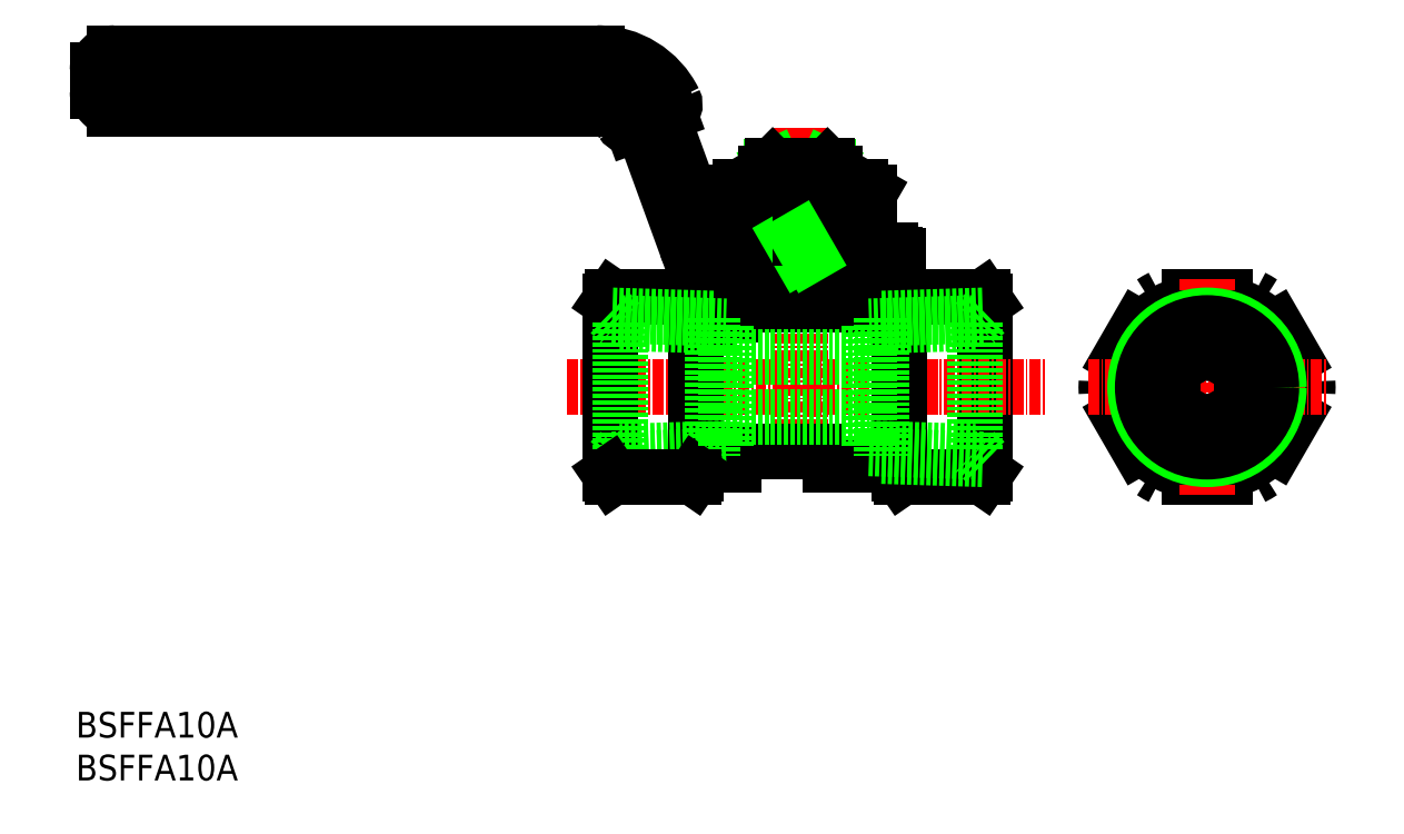
<metadata>
{"format":"dxf","ext":"dxf","renderer":"ezdxf+matplotlib","layout":"modelspace","background":"white","min_lineweight":24,"dpi":150}
</metadata>
<code>
0
SECTION
2
ENTITIES
0
INSERT
8
0
2
*U5
10
0
20
0
30
0
0
INSERT
8
0
2
*U6
10
0
20
0
30
0
0
LINE
8
0
10
106.1
20
55.95
30
0
11
106.1
21
35.79
31
0
0
LINE
8
CENTER
10
84.53
20
76.17
30
0
11
84.53
21
35.87
31
0
0
LINE
8
0
10
78.31
20
38.37
30
0
11
86.55
21
38.37
31
0
0
LINE
8
CENTER
10
57.34
20
45.87
30
0
11
113.1
21
45.87
31
0
0
LINE
8
0
10
87.05
20
37.87
30
0
11
87.05
21
37.87
31
0
0
LINE
8
0
10
90.28
20
55.57
30
0
11
78.78
21
55.57
31
0
0
LINE
8
0
10
105.8
20
56.37
30
0
11
90.28
21
56.37
31
0
0
LINE
8
0
10
73.54
20
56.37
30
0
11
62.63
21
56.37
31
0
0
LINE
8
0
10
78.78
20
56.77
30
0
11
78.78
21
55.57
31
0
0
LINE
8
0
10
77.73
20
58.07
30
0
11
73.54
21
58.07
31
0
0
LINE
8
0
10
76.71
20
54.37
30
0
11
76.71
21
54.37
31
0
0
LINE
8
0
10
78.23
20
56.77
30
0
11
78.23
21
56.37
31
0
0
LINE
8
0
10
73.54
20
56.37
30
0
11
75.54
21
54.37
31
0
0
LINE
8
0
10
76.81
20
54.37
30
0
11
75.54
21
54.37
31
0
0
LINE
8
0
10
76.81
20
56.37
30
0
11
76.81
21
54.37
31
0
0
ARC
8
0
10
77.73
20
57.57
30
0
40
0.5
50
53.13
51
90
0
LINE
8
0
10
95.63
20
61.37
30
0
11
95.63
21
61.27
31
0
0
LINE
8
0
10
93.53
20
61.37
30
0
11
93.53
21
61.27
31
0
0
LINE
8
0
10
92.53
20
61.37
30
0
11
92.53
21
61.27
31
0
0
LINE
8
0
10
90.28
20
56.77
30
0
11
90.28
21
55.57
31
0
0
ARC
8
0
10
95.13
20
61.37
30
0
40
0.5
50
0
51
90
0
ARC
8
0
10
94.03
20
61.37
30
0
40
0.5
50
90
51
180
0
ARC
8
0
10
93.03
20
61.37
30
0
40
0.5
50
90
51
180
0
LINE
8
0
10
95.13
20
61.87
30
0
11
93.03
21
61.87
31
0
0
LINE
8
0
10
106.1
20
55.95
30
0
11
105.8
21
56.37
31
0
0
LINE
8
0
10
96.42
20
35.37
30
0
11
105.8
21
35.37
31
0
0
LINE
8
0
10
88.05
20
36.87
30
0
11
96.13
21
36.87
31
0
0
ARC
8
0
10
88.05
20
37.87
30
0
40
1
50
180
51
270
0
ARC
8
0
10
86.55
20
37.87
30
0
40
0.5
50
360
51
90
0
LINE
8
0
10
76.81
20
36.87
30
0
11
72.34
21
36.87
31
0
0
LINE
8
0
10
62.34
20
55.95
30
0
11
62.34
21
35.79
31
0
0
LINE
8
0
10
62.34
20
55.95
30
0
11
62.63
21
56.37
31
0
0
LINE
8
0
10
77.81
20
37.87
30
0
11
77.81
21
37.87
31
0
0
ARC
8
0
10
78.31
20
37.87
30
0
40
0.5
50
90
51
180
0
ARC
8
0
10
76.81
20
37.87
30
0
40
1
50
270
51
0
0
LINE
8
0
10
80.53
20
70.87
30
0
11
80.53
21
69.27
31
0
0
LINE
8
0
10
88.53
20
70.87
30
0
11
88.53
21
69.27
31
0
0
LINE
8
0
10
81.4
20
71.67
30
0
11
82.51
21
69.27
31
0
0
LINE
8
0
10
87.65
20
71.67
30
0
11
86.54
21
69.27
31
0
0
LINE
8
0
10
87.85
20
71.54
30
0
11
87.85
21
69.27
31
0
0
LINE
8
0
10
81.2
20
71.54
30
0
11
81.2
21
69.27
31
0
0
LINE
8
0
10
87.73
20
71.67
30
0
11
81.33
21
71.67
31
0
0
LINE
8
0
10
80.53
20
70.87
30
0
11
81.4
21
70.87
31
0
0
LINE
8
0
10
80.53
20
70.87
30
0
11
81.33
21
71.67
31
0
0
LINE
8
0
10
88.53
20
70.87
30
0
11
87.65
21
70.87
31
0
0
LINE
8
0
10
88.53
20
70.87
30
0
11
87.73
21
71.67
31
0
0
LINE
8
0
10
78.78
20
56.37
30
0
11
76.81
21
56.37
31
0
0
LINE
8
0
10
78.03
20
56.77
30
0
11
90.28
21
56.77
31
0
0
LINE
8
0
10
78.03
20
57.77
30
0
11
78.03
21
56.77
31
0
0
LINE
8
0
10
78.03
20
58.77
30
0
11
78.03
21
57.77
31
0
0
LINE
8
0
10
80.53
20
58.77
30
0
11
78.03
21
58.77
31
0
0
LINE
8
0
10
91.03
20
58.77
30
0
11
91.03
21
57.77
31
0
0
LINE
8
0
10
78.03
20
56.77
30
0
11
91.03
21
56.77
31
0
0
LINE
8
0
10
78.03
20
57.77
30
0
11
91.03
21
57.77
31
0
0
LINE
8
0
10
91.03
20
57.77
30
0
11
91.03
21
56.77
31
0
0
LINE
8
0
10
60.83
20
80.37
30
0
11
4.526
21
80.37
31
0
0
LINE
8
0
10
60.83
20
82.87
30
0
11
4.526
21
82.87
31
0
0
LINE
8
0
10
71.23
20
62.39
30
0
11
66
21
76.75
31
0
0
LINE
8
0
10
96.03
20
61.27
30
0
11
84.53
21
61.27
31
0
0
LINE
8
0
10
96.03
20
61.27
30
0
11
96.03
21
58.77
31
0
0
LINE
8
0
10
4.526
20
82.87
30
0
11
4.526
21
80.37
31
0
0
LINE
8
0
10
96.03
20
58.77
30
0
11
76.4
21
58.77
31
0
0
LINE
8
0
10
84.53
20
61.27
30
0
11
76.4
21
61.27
31
0
0
LINE
8
0
10
93.53
20
58.77
30
0
11
93.53
21
56.37
31
0
0
LINE
8
0
10
92.53
20
58.77
30
0
11
92.53
21
56.37
31
0
0
LINE
8
0
10
95.63
20
58.77
30
0
11
95.63
21
56.37
31
0
0
LINE
8
0
10
84.53
20
63.27
30
0
11
78.53
21
63.27
31
0
0
LINE
8
0
10
77.53
20
63.27
30
0
11
77.53
21
61.27
31
0
0
LINE
8
0
10
80.46
20
68.63
30
0
11
80.46
21
63.91
31
0
0
LINE
8
0
10
76.42
20
68.63
30
0
11
76.42
21
63.91
31
0
0
LINE
8
0
10
77.53
20
63.27
30
0
11
76.42
21
63.91
31
0
0
ARC
8
0
10
78.44
20
66.78
30
0
40
3.508
50
234.8
51
305.2
0
ARC
8
0
10
84.53
20
76.51
30
0
40
13.24
50
252.1
51
270
0
LINE
8
0
10
77.53
20
69.27
30
0
11
76.42
21
68.63
31
0
0
ARC
8
0
10
78.44
20
65.76
30
0
40
3.508
50
54.82
51
125.2
0
ARC
8
0
10
84.53
20
56.03
30
0
40
13.24
50
90
51
107.9
0
LINE
8
0
10
84.53
20
69.27
30
0
11
77.53
21
69.27
31
0
0
LINE
8
0
10
84.53
20
63.27
30
0
11
77.53
21
63.27
31
0
0
LINE
8
0
10
81.4
20
69.27
30
0
11
81.4
21
71.67
31
0
0
LINE
8
0
10
91.53
20
63.27
30
0
11
91.53
21
61.27
31
0
0
LINE
8
0
10
73.54
20
58.04
30
0
11
73.54
21
56.37
31
0
0
POLYLINE
8
0
66
     1
10
0
20
0
30
0
70
     8
0
VERTEX
8
0
10
91.7
20
58.77
30
0
70
    32
0
VERTEX
8
0
10
91.71
20
58.78
30
0
70
    32
0
VERTEX
8
0
10
91.72
20
58.8
30
0
70
    32
0
VERTEX
8
0
10
91.73
20
58.81
30
0
70
    32
0
VERTEX
8
0
10
91.74
20
58.83
30
0
70
    32
0
VERTEX
8
0
10
91.75
20
58.84
30
0
70
    32
0
VERTEX
8
0
10
91.76
20
58.85
30
0
70
    32
0
VERTEX
8
0
10
91.77
20
58.87
30
0
70
    32
0
VERTEX
8
0
10
91.78
20
58.88
30
0
70
    32
0
VERTEX
8
0
10
91.8
20
58.9
30
0
70
    32
0
VERTEX
8
0
10
91.81
20
58.91
30
0
70
    32
0
VERTEX
8
0
10
91.82
20
58.93
30
0
70
    32
0
VERTEX
8
0
10
91.83
20
58.94
30
0
70
    32
0
VERTEX
8
0
10
91.84
20
58.95
30
0
70
    32
0
VERTEX
8
0
10
91.85
20
58.97
30
0
70
    32
0
VERTEX
8
0
10
91.86
20
58.98
30
0
70
    32
0
VERTEX
8
0
10
91.87
20
59
30
0
70
    32
0
VERTEX
8
0
10
91.88
20
59.01
30
0
70
    32
0
VERTEX
8
0
10
91.89
20
59.03
30
0
70
    32
0
VERTEX
8
0
10
91.9
20
59.04
30
0
70
    32
0
VERTEX
8
0
10
91.91
20
59.05
30
0
70
    32
0
VERTEX
8
0
10
91.92
20
59.07
30
0
70
    32
0
VERTEX
8
0
10
91.93
20
59.08
30
0
70
    32
0
VERTEX
8
0
10
91.94
20
59.1
30
0
70
    32
0
VERTEX
8
0
10
91.95
20
59.11
30
0
70
    32
0
VERTEX
8
0
10
91.96
20
59.12
30
0
70
    32
0
VERTEX
8
0
10
91.97
20
59.14
30
0
70
    32
0
VERTEX
8
0
10
91.97
20
59.15
30
0
70
    32
0
VERTEX
8
0
10
91.98
20
59.17
30
0
70
    32
0
VERTEX
8
0
10
91.99
20
59.18
30
0
70
    32
0
VERTEX
8
0
10
92
20
59.19
30
0
70
    32
0
VERTEX
8
0
10
92.01
20
59.21
30
0
70
    32
0
VERTEX
8
0
10
92.02
20
59.22
30
0
70
    32
0
VERTEX
8
0
10
92.02
20
59.24
30
0
70
    32
0
VERTEX
8
0
10
92.03
20
59.25
30
0
70
    32
0
VERTEX
8
0
10
92.04
20
59.26
30
0
70
    32
0
VERTEX
8
0
10
92.05
20
59.28
30
0
70
    32
0
VERTEX
8
0
10
92.05
20
59.29
30
0
70
    32
0
VERTEX
8
0
10
92.06
20
59.31
30
0
70
    32
0
VERTEX
8
0
10
92.07
20
59.32
30
0
70
    32
0
VERTEX
8
0
10
92.07
20
59.33
30
0
70
    32
0
VERTEX
8
0
10
92.08
20
59.35
30
0
70
    32
0
VERTEX
8
0
10
92.09
20
59.36
30
0
70
    32
0
VERTEX
8
0
10
92.09
20
59.37
30
0
70
    32
0
VERTEX
8
0
10
92.1
20
59.39
30
0
70
    32
0
VERTEX
8
0
10
92.1
20
59.4
30
0
70
    32
0
VERTEX
8
0
10
92.11
20
59.41
30
0
70
    32
0
VERTEX
8
0
10
92.11
20
59.43
30
0
70
    32
0
VERTEX
8
0
10
92.11
20
59.44
30
0
70
    32
0
VERTEX
8
0
10
92.12
20
59.46
30
0
70
    32
0
VERTEX
8
0
10
92.12
20
59.47
30
0
70
    32
0
VERTEX
8
0
10
92.13
20
59.48
30
0
70
    32
0
VERTEX
8
0
10
92.13
20
59.5
30
0
70
    32
0
VERTEX
8
0
10
92.13
20
59.51
30
0
70
    32
0
VERTEX
8
0
10
92.13
20
59.52
30
0
70
    32
0
VERTEX
8
0
10
92.14
20
59.54
30
0
70
    32
0
VERTEX
8
0
10
92.14
20
59.55
30
0
70
    32
0
VERTEX
8
0
10
92.14
20
59.56
30
0
70
    32
0
VERTEX
8
0
10
92.14
20
59.57
30
0
70
    32
0
VERTEX
8
0
10
92.14
20
59.59
30
0
70
    32
0
VERTEX
8
0
10
92.14
20
59.6
30
0
70
    32
0
VERTEX
8
0
10
92.14
20
59.61
30
0
70
    32
0
VERTEX
8
0
10
92.14
20
59.63
30
0
70
    32
0
VERTEX
8
0
10
92.14
20
59.64
30
0
70
    32
0
VERTEX
8
0
10
92.14
20
59.65
30
0
70
    32
0
VERTEX
8
0
10
92.14
20
59.66
30
0
70
    32
0
VERTEX
8
0
10
92.14
20
59.68
30
0
70
    32
0
VERTEX
8
0
10
92.13
20
59.69
30
0
70
    32
0
VERTEX
8
0
10
92.13
20
59.7
30
0
70
    32
0
VERTEX
8
0
10
92.13
20
59.72
30
0
70
    32
0
VERTEX
8
0
10
92.13
20
59.73
30
0
70
    32
0
VERTEX
8
0
10
92.12
20
59.74
30
0
70
    32
0
VERTEX
8
0
10
92.12
20
59.75
30
0
70
    32
0
VERTEX
8
0
10
92.11
20
59.76
30
0
70
    32
0
VERTEX
8
0
10
92.11
20
59.78
30
0
70
    32
0
VERTEX
8
0
10
92.1
20
59.79
30
0
70
    32
0
VERTEX
8
0
10
92.1
20
59.8
30
0
70
    32
0
VERTEX
8
0
10
92.09
20
59.81
30
0
70
    32
0
VERTEX
8
0
10
92.08
20
59.83
30
0
70
    32
0
VERTEX
8
0
10
92.08
20
59.84
30
0
70
    32
0
VERTEX
8
0
10
92.07
20
59.85
30
0
70
    32
0
VERTEX
8
0
10
92.06
20
59.86
30
0
70
    32
0
VERTEX
8
0
10
92.05
20
59.87
30
0
70
    32
0
VERTEX
8
0
10
92.04
20
59.89
30
0
70
    32
0
VERTEX
8
0
10
92.04
20
59.9
30
0
70
    32
0
VERTEX
8
0
10
92.03
20
59.91
30
0
70
    32
0
VERTEX
8
0
10
92.02
20
59.92
30
0
70
    32
0
VERTEX
8
0
10
92.01
20
59.93
30
0
70
    32
0
VERTEX
8
0
10
92
20
59.94
30
0
70
    32
0
VERTEX
8
0
10
91.99
20
59.96
30
0
70
    32
0
VERTEX
8
0
10
91.98
20
59.97
30
0
70
    32
0
VERTEX
8
0
10
91.97
20
59.98
30
0
70
    32
0
VERTEX
8
0
10
91.96
20
59.99
30
0
70
    32
0
VERTEX
8
0
10
91.95
20
60
30
0
70
    32
0
VERTEX
8
0
10
91.94
20
60.01
30
0
70
    32
0
VERTEX
8
0
10
91.93
20
60.03
30
0
70
    32
0
VERTEX
8
0
10
91.92
20
60.04
30
0
70
    32
0
VERTEX
8
0
10
91.9
20
60.05
30
0
70
    32
0
VERTEX
8
0
10
91.89
20
60.06
30
0
70
    32
0
VERTEX
8
0
10
91.88
20
60.07
30
0
70
    32
0
VERTEX
8
0
10
91.87
20
60.08
30
0
70
    32
0
VERTEX
8
0
10
91.86
20
60.09
30
0
70
    32
0
VERTEX
8
0
10
91.85
20
60.11
30
0
70
    32
0
VERTEX
8
0
10
91.84
20
60.12
30
0
70
    32
0
VERTEX
8
0
10
91.83
20
60.13
30
0
70
    32
0
VERTEX
8
0
10
91.82
20
60.14
30
0
70
    32
0
VERTEX
8
0
10
91.81
20
60.15
30
0
70
    32
0
VERTEX
8
0
10
91.8
20
60.16
30
0
70
    32
0
VERTEX
8
0
10
91.79
20
60.18
30
0
70
    32
0
VERTEX
8
0
10
91.78
20
60.19
30
0
70
    32
0
VERTEX
8
0
10
91.77
20
60.2
30
0
70
    32
0
VERTEX
8
0
10
91.76
20
60.21
30
0
70
    32
0
VERTEX
8
0
10
91.75
20
60.22
30
0
70
    32
0
VERTEX
8
0
10
91.74
20
60.23
30
0
70
    32
0
VERTEX
8
0
10
91.74
20
60.25
30
0
70
    32
0
VERTEX
8
0
10
91.73
20
60.26
30
0
70
    32
0
VERTEX
8
0
10
91.72
20
60.27
30
0
70
    32
0
VERTEX
8
0
10
91.71
20
60.28
30
0
70
    32
0
VERTEX
8
0
10
91.7
20
60.29
30
0
70
    32
0
VERTEX
8
0
10
91.7
20
60.31
30
0
70
    32
0
VERTEX
8
0
10
91.69
20
60.32
30
0
70
    32
0
VERTEX
8
0
10
91.69
20
60.33
30
0
70
    32
0
VERTEX
8
0
10
91.68
20
60.34
30
0
70
    32
0
VERTEX
8
0
10
91.68
20
60.35
30
0
70
    32
0
VERTEX
8
0
10
91.67
20
60.37
30
0
70
    32
0
VERTEX
8
0
10
91.67
20
60.38
30
0
70
    32
0
VERTEX
8
0
10
91.66
20
60.39
30
0
70
    32
0
VERTEX
8
0
10
91.66
20
60.4
30
0
70
    32
0
VERTEX
8
0
10
91.66
20
60.42
30
0
70
    32
0
VERTEX
8
0
10
91.65
20
60.43
30
0
70
    32
0
VERTEX
8
0
10
91.65
20
60.44
30
0
70
    32
0
VERTEX
8
0
10
91.65
20
60.45
30
0
70
    32
0
VERTEX
8
0
10
91.65
20
60.47
30
0
70
    32
0
VERTEX
8
0
10
91.65
20
60.48
30
0
70
    32
0
VERTEX
8
0
10
91.65
20
60.49
30
0
70
    32
0
VERTEX
8
0
10
91.65
20
60.5
30
0
70
    32
0
VERTEX
8
0
10
91.65
20
60.52
30
0
70
    32
0
VERTEX
8
0
10
91.65
20
60.53
30
0
70
    32
0
VERTEX
8
0
10
91.65
20
60.54
30
0
70
    32
0
VERTEX
8
0
10
91.65
20
60.56
30
0
70
    32
0
VERTEX
8
0
10
91.66
20
60.57
30
0
70
    32
0
VERTEX
8
0
10
91.66
20
60.58
30
0
70
    32
0
VERTEX
8
0
10
91.66
20
60.59
30
0
70
    32
0
VERTEX
8
0
10
91.66
20
60.61
30
0
70
    32
0
VERTEX
8
0
10
91.67
20
60.62
30
0
70
    32
0
VERTEX
8
0
10
91.67
20
60.63
30
0
70
    32
0
VERTEX
8
0
10
91.68
20
60.65
30
0
70
    32
0
VERTEX
8
0
10
91.68
20
60.66
30
0
70
    32
0
VERTEX
8
0
10
91.68
20
60.67
30
0
70
    32
0
VERTEX
8
0
10
91.69
20
60.69
30
0
70
    32
0
VERTEX
8
0
10
91.69
20
60.7
30
0
70
    32
0
VERTEX
8
0
10
91.7
20
60.71
30
0
70
    32
0
VERTEX
8
0
10
91.71
20
60.73
30
0
70
    32
0
VERTEX
8
0
10
91.71
20
60.74
30
0
70
    32
0
VERTEX
8
0
10
91.72
20
60.75
30
0
70
    32
0
VERTEX
8
0
10
91.73
20
60.77
30
0
70
    32
0
VERTEX
8
0
10
91.73
20
60.78
30
0
70
    32
0
VERTEX
8
0
10
91.74
20
60.79
30
0
70
    32
0
VERTEX
8
0
10
91.75
20
60.81
30
0
70
    32
0
VERTEX
8
0
10
91.75
20
60.82
30
0
70
    32
0
VERTEX
8
0
10
91.76
20
60.84
30
0
70
    32
0
VERTEX
8
0
10
91.77
20
60.85
30
0
70
    32
0
VERTEX
8
0
10
91.78
20
60.86
30
0
70
    32
0
VERTEX
8
0
10
91.79
20
60.88
30
0
70
    32
0
VERTEX
8
0
10
91.8
20
60.89
30
0
70
    32
0
VERTEX
8
0
10
91.8
20
60.9
30
0
70
    32
0
VERTEX
8
0
10
91.81
20
60.92
30
0
70
    32
0
VERTEX
8
0
10
91.82
20
60.93
30
0
70
    32
0
VERTEX
8
0
10
91.83
20
60.95
30
0
70
    32
0
VERTEX
8
0
10
91.84
20
60.96
30
0
70
    32
0
VERTEX
8
0
10
91.85
20
60.97
30
0
70
    32
0
VERTEX
8
0
10
91.86
20
60.99
30
0
70
    32
0
VERTEX
8
0
10
91.87
20
61
30
0
70
    32
0
VERTEX
8
0
10
91.88
20
61.02
30
0
70
    32
0
VERTEX
8
0
10
91.89
20
61.03
30
0
70
    32
0
VERTEX
8
0
10
91.9
20
61.04
30
0
70
    32
0
VERTEX
8
0
10
91.91
20
61.06
30
0
70
    32
0
VERTEX
8
0
10
91.92
20
61.07
30
0
70
    32
0
VERTEX
8
0
10
91.93
20
61.09
30
0
70
    32
0
VERTEX
8
0
10
91.94
20
61.1
30
0
70
    32
0
VERTEX
8
0
10
91.95
20
61.11
30
0
70
    32
0
VERTEX
8
0
10
91.97
20
61.13
30
0
70
    32
0
VERTEX
8
0
10
91.98
20
61.14
30
0
70
    32
0
VERTEX
8
0
10
91.99
20
61.16
30
0
70
    32
0
VERTEX
8
0
10
92
20
61.17
30
0
70
    32
0
VERTEX
8
0
10
92.01
20
61.18
30
0
70
    32
0
VERTEX
8
0
10
92.02
20
61.2
30
0
70
    32
0
VERTEX
8
0
10
92.03
20
61.21
30
0
70
    32
0
VERTEX
8
0
10
92.04
20
61.23
30
0
70
    32
0
VERTEX
8
0
10
92.06
20
61.24
30
0
70
    32
0
VERTEX
8
0
10
92.07
20
61.25
30
0
70
    32
0
VERTEX
8
0
10
92.08
20
61.27
30
0
70
    32
0
SEQEND
8
0
0
LINE
8
0
10
2.526
20
82.87
30
0
11
2.526
21
80.37
31
0
0
LINE
8
0
10
60.83
20
84.87
30
0
11
4.526
21
84.87
31
0
0
LINE
8
0
10
60.83
20
78.37
30
0
11
4.526
21
78.37
31
0
0
ARC
8
0
10
4.526
20
82.87
30
0
40
2
50
90
51
180
0
ARC
8
0
10
4.526
20
80.37
30
0
40
2
50
180
51
270
0
LINE
8
0
10
84.53
20
61.27
30
0
11
83.37
21
63.27
31
0
0
LINE
8
0
10
84.53
20
63.27
30
0
11
91.53
21
63.27
31
0
0
LINE
8
0
10
91.53
20
69.27
30
0
11
92.64
21
68.63
31
0
0
LINE
8
0
10
91.53
20
63.27
30
0
11
92.64
21
63.91
31
0
0
LINE
8
0
10
92.64
20
68.63
30
0
11
92.64
21
63.91
31
0
0
ARC
8
0
10
90.62
20
66.78
30
0
40
3.508
50
234.8
51
305.2
0
LINE
8
0
10
88.59
20
68.63
30
0
11
88.59
21
63.91
31
0
0
ARC
8
0
10
90.62
20
65.76
30
0
40
3.508
50
54.82
51
125.2
0
LINE
8
0
10
84.53
20
69.27
30
0
11
91.53
21
69.27
31
0
0
ARC
8
0
10
84.53
20
56.03
30
0
40
13.24
50
72.1
51
90
0
ARC
8
0
10
84.53
20
76.51
30
0
40
13.24
50
270
51
287.9
0
LINE
8
0
10
87.65
20
69.27
30
0
11
87.65
21
71.67
31
0
0
LINE
8
0
10
85.53
20
61.27
30
0
11
84.37
21
63.27
31
0
0
CIRCLE
8
0
10
132
20
45.87
30
0
40
8.674
0
POLYLINE
8
0
66
     1
10
0
20
0
30
0
0
VERTEX
8
0
10
137.3
20
35.37
30
0
0
VERTEX
8
0
10
126.7
20
35.37
30
0
0
SEQEND
8
0
0
POLYLINE
8
0
66
     1
10
0
20
0
30
0
0
VERTEX
8
0
10
137.3
20
56.37
30
0
0
VERTEX
8
0
10
126.7
20
56.37
30
0
0
SEQEND
8
0
0
ARC
8
0
10
132
20
45.87
30
0
40
11.76
50
56.77
51
63.23
0
POLYLINE
8
0
66
     1
10
0
20
0
30
0
0
VERTEX
8
0
10
143.8
20
46.53
30
0
0
VERTEX
8
0
10
138.5
20
55.7
30
0
0
SEQEND
8
0
0
ARC
8
0
10
132
20
45.87
30
0
40
11.76
50
356.8
51
3.234
0
ARC
8
0
10
132
20
45.87
30
0
40
11.76
50
296.8
51
303.2
0
POLYLINE
8
0
66
     1
10
0
20
0
30
0
0
VERTEX
8
0
10
138.5
20
36.03
30
0
0
VERTEX
8
0
10
143.8
20
45.2
30
0
0
SEQEND
8
0
0
ARC
8
0
10
132
20
45.87
30
0
40
11.76
50
236.8
51
243.2
0
POLYLINE
8
0
66
     1
10
0
20
0
30
0
0
VERTEX
8
0
10
120.3
20
45.2
30
0
0
VERTEX
8
0
10
125.6
20
36.03
30
0
0
SEQEND
8
0
0
ARC
8
0
10
132
20
45.87
30
0
40
11.76
50
176.8
51
183.2
0
ARC
8
0
10
132
20
45.87
30
0
40
11.76
50
116.8
51
123.2
0
POLYLINE
8
0
66
     1
10
0
20
0
30
0
0
VERTEX
8
0
10
125.6
20
55.7
30
0
0
VERTEX
8
0
10
120.3
20
46.53
30
0
0
SEQEND
8
0
0
CIRCLE
8
0
10
132
20
45.87
30
0
40
10.08
0
CIRCLE
8
0
10
132
20
45.87
30
0
40
3.99
0
LINE
8
CENTER
10
118.2
20
45.87
30
0
11
145.9
21
45.87
31
0
0
LINE
8
CENTER
10
132
20
58.47
30
0
11
132
21
33.27
31
0
0
CIRCLE
8
0
10
132
20
45.87
30
0
40
8.395
0
CIRCLE
8
0
10
132
20
45.87
30
0
40
7.51
0
CIRCLE
8
0
10
132
20
45.87
30
0
40
7.125
0
LINE
8
0
10
73.58
20
63.24
30
0
11
68.35
21
77.6
31
0
0
ARC
8
0
10
76.4
20
64.27
30
0
40
3
50
200
51
270
0
ARC
8
0
10
76.4
20
64.27
30
0
40
5.5
50
200
51
270
0
LINE
8
0
10
64.96
20
76.37
30
0
11
66
21
76.75
31
0
0
LINE
8
0
10
68.35
20
77.6
30
0
11
69.24
21
77.93
31
0
0
LINE
8
0
10
132
20
50.48
30
0
11
128
21
48.17
31
0
0
LINE
8
0
10
128
20
48.17
30
0
11
128
21
43.56
31
0
0
LINE
8
0
10
128
20
43.56
30
0
11
132
21
41.26
31
0
0
LINE
8
0
10
132
20
41.26
30
0
11
136
21
43.56
31
0
0
LINE
8
0
10
136
20
43.56
30
0
11
136
21
48.17
31
0
0
LINE
8
0
10
136
20
48.17
30
0
11
132
21
50.48
31
0
0
LINE
8
0
10
96.13
20
35.79
30
0
11
96.13
21
56.37
31
0
0
LINE
8
0
10
72.34
20
56.37
30
0
11
72.34
21
35.79
31
0
0
ARC
8
0
10
60.83
20
74.87
30
0
40
5.5
50
20
51
90
0
ARC
8
0
10
60.83
20
74.87
30
0
40
8
50
20
51
90
0
ARC
8
0
10
60.83
20
74.87
30
0
40
10
50
26.38
51
90
0
ARC
8
0
10
60.83
20
74.87
30
0
40
3.5
50
32.84
51
90
0
ARC
8
0
10
68.9
20
78.87
30
0
40
1
50
290
51
26.38
0
ARC
8
0
10
64.62
20
77.31
30
0
40
1
50
212.8
51
290
0
LINE
8
0
10
74.37
20
37.84
30
0
11
62.63
21
37.47
31
0
0
LINE
8
0
10
75.87
20
38.74
30
0
11
63.54
21
38.36
31
0
0
LINE
8
0
10
62.61
20
54.26
30
0
11
74.37
21
53.9
31
0
0
LINE
8
0
10
63.54
20
53.38
30
0
11
75.87
21
52.99
31
0
0
LINE
8
0
10
75.87
20
42.37
30
0
11
92.6
21
42.37
31
0
0
LINE
8
0
10
75.87
20
49.37
30
0
11
92.6
21
49.37
31
0
0
LINE
8
0
10
74.37
20
53.9
30
0
11
74.37
21
37.84
31
0
0
LINE
8
0
10
63.54
20
53.38
30
0
11
63.54
21
38.36
31
0
0
LINE
8
0
10
62.34
20
37.19
30
0
11
63.54
21
38.36
31
0
0
LINE
8
0
10
62.34
20
54.54
30
0
11
63.54
21
53.38
31
0
0
LINE
8
0
10
106.1
20
35.79
30
0
11
105.8
21
35.37
31
0
0
LINE
8
0
10
96.13
20
35.79
30
0
11
96.42
21
35.37
31
0
0
LINE
8
0
10
62.63
20
35.37
30
0
11
72.05
21
35.37
31
0
0
LINE
8
0
10
72.34
20
35.79
30
0
11
72.05
21
35.37
31
0
0
LINE
8
0
10
62.34
20
35.79
30
0
11
62.63
21
35.37
31
0
0
LINE
8
0
10
75.87
20
52.99
30
0
11
75.87
21
38.74
31
0
0
LINE
8
0
10
94.1
20
37.84
30
0
11
105.8
21
37.47
31
0
0
LINE
8
0
10
92.6
20
38.74
30
0
11
104.9
21
38.36
31
0
0
LINE
8
0
10
105.9
20
54.26
30
0
11
94.1
21
53.9
31
0
0
LINE
8
0
10
104.9
20
53.38
30
0
11
92.6
21
52.99
31
0
0
LINE
8
0
10
94.1
20
53.9
30
0
11
94.1
21
37.84
31
0
0
LINE
8
0
10
92.6
20
52.99
30
0
11
92.6
21
38.74
31
0
0
LINE
8
0
10
104.9
20
53.38
30
0
11
104.9
21
38.36
31
0
0
LINE
8
0
10
106.1
20
37.19
30
0
11
104.9
21
38.36
31
0
0
LINE
8
0
10
106.1
20
54.54
30
0
11
104.9
21
53.38
31
0
0
ENDSEC
0
EOF

</code>
